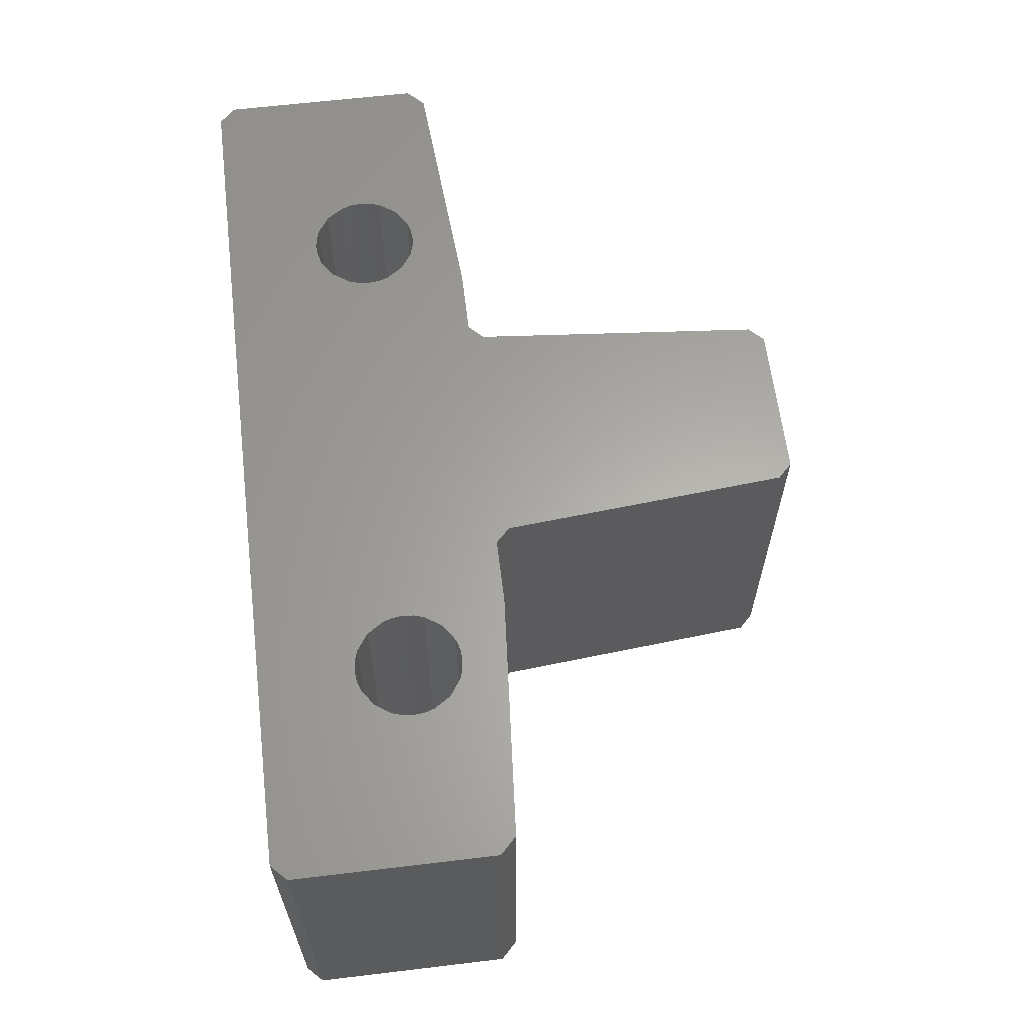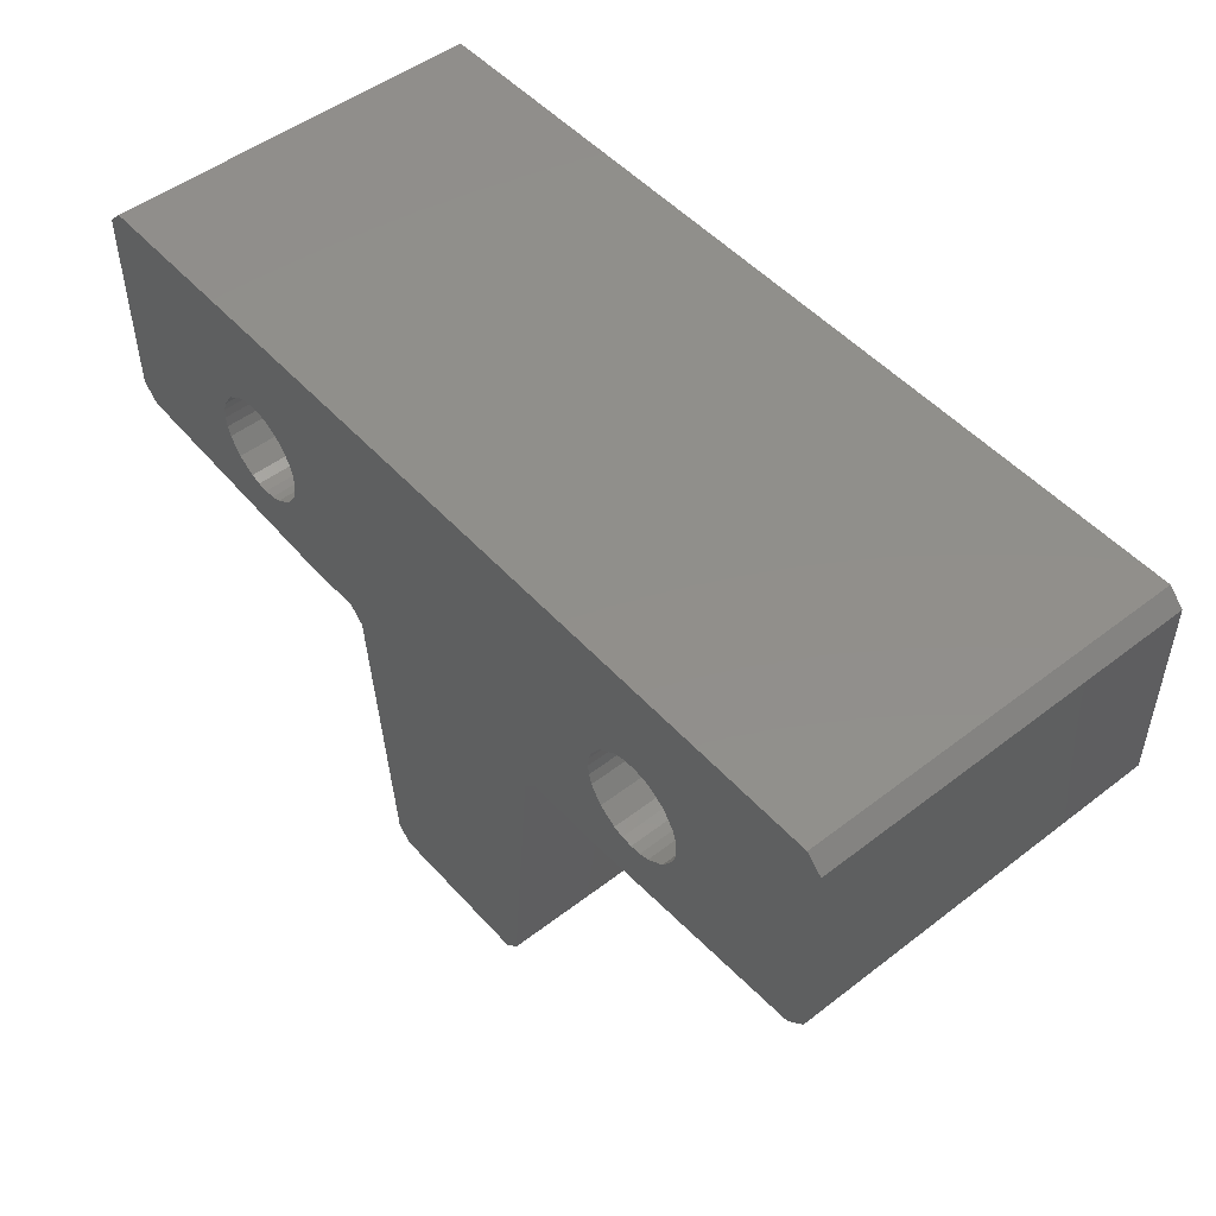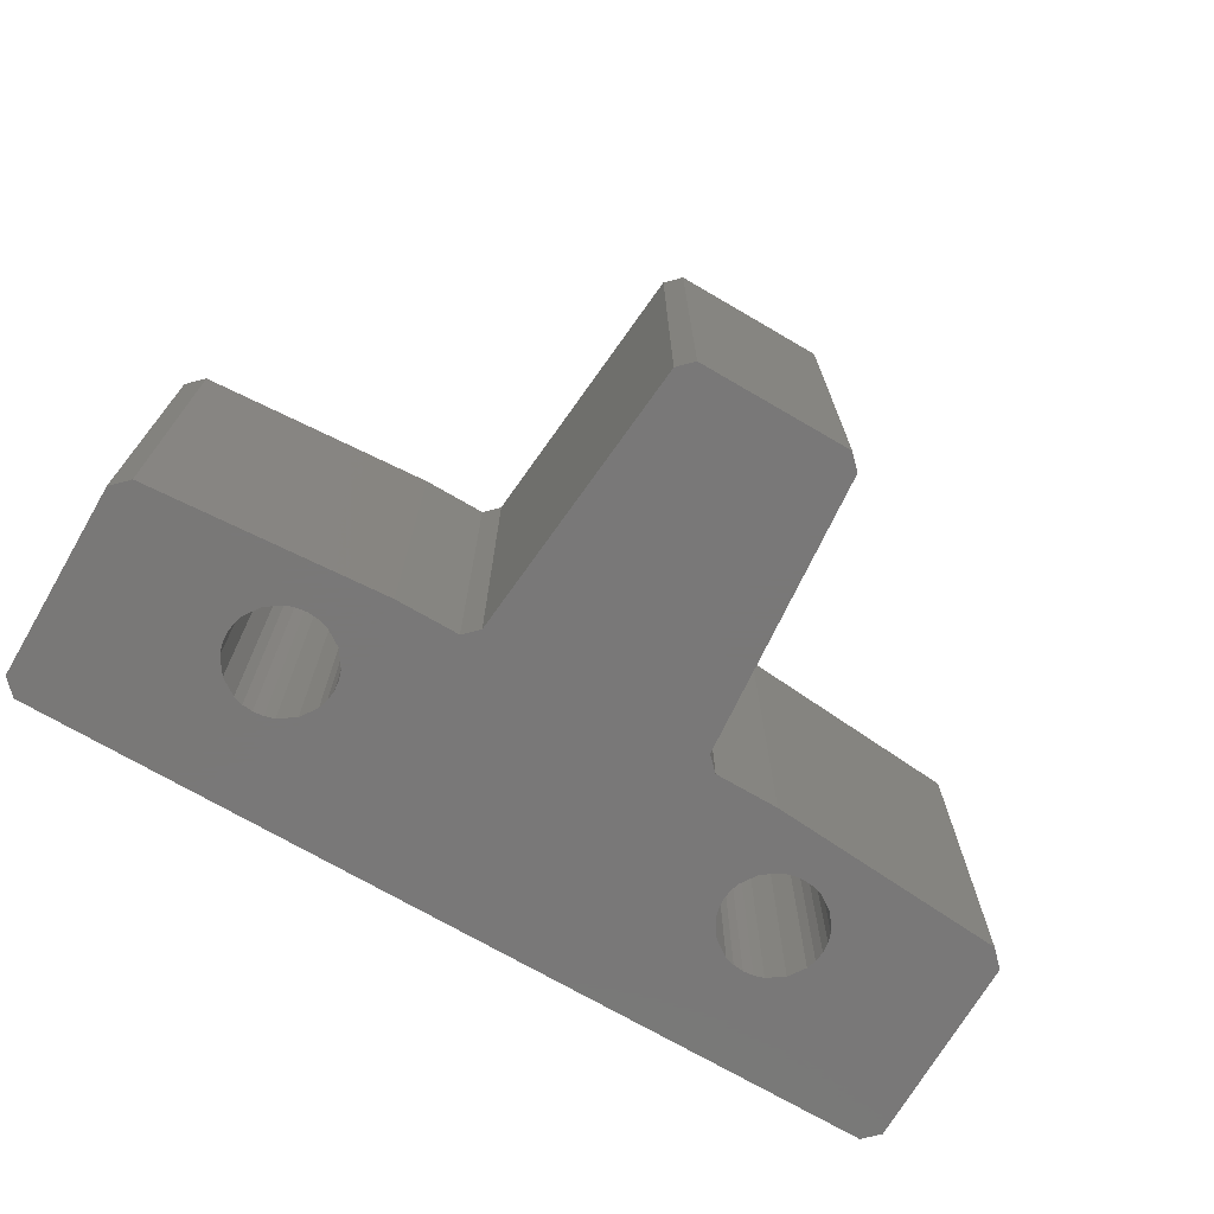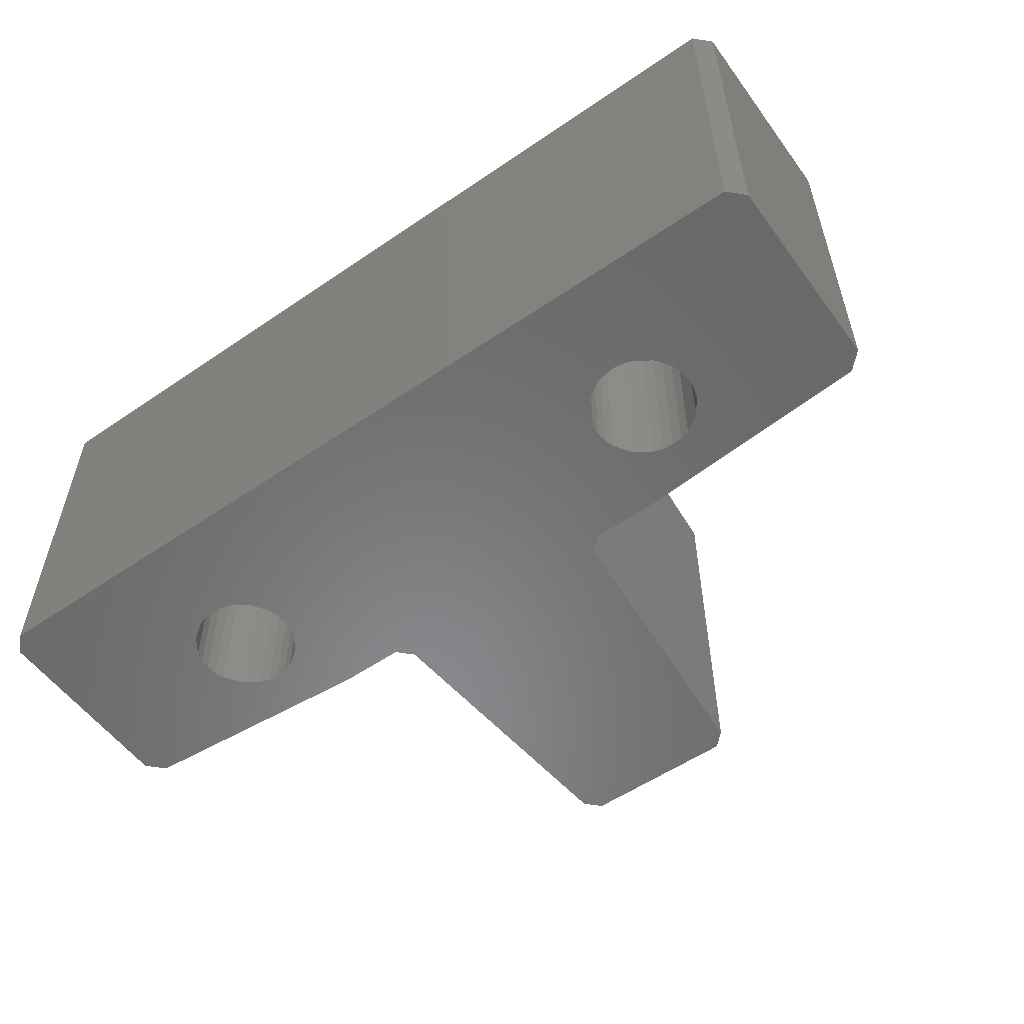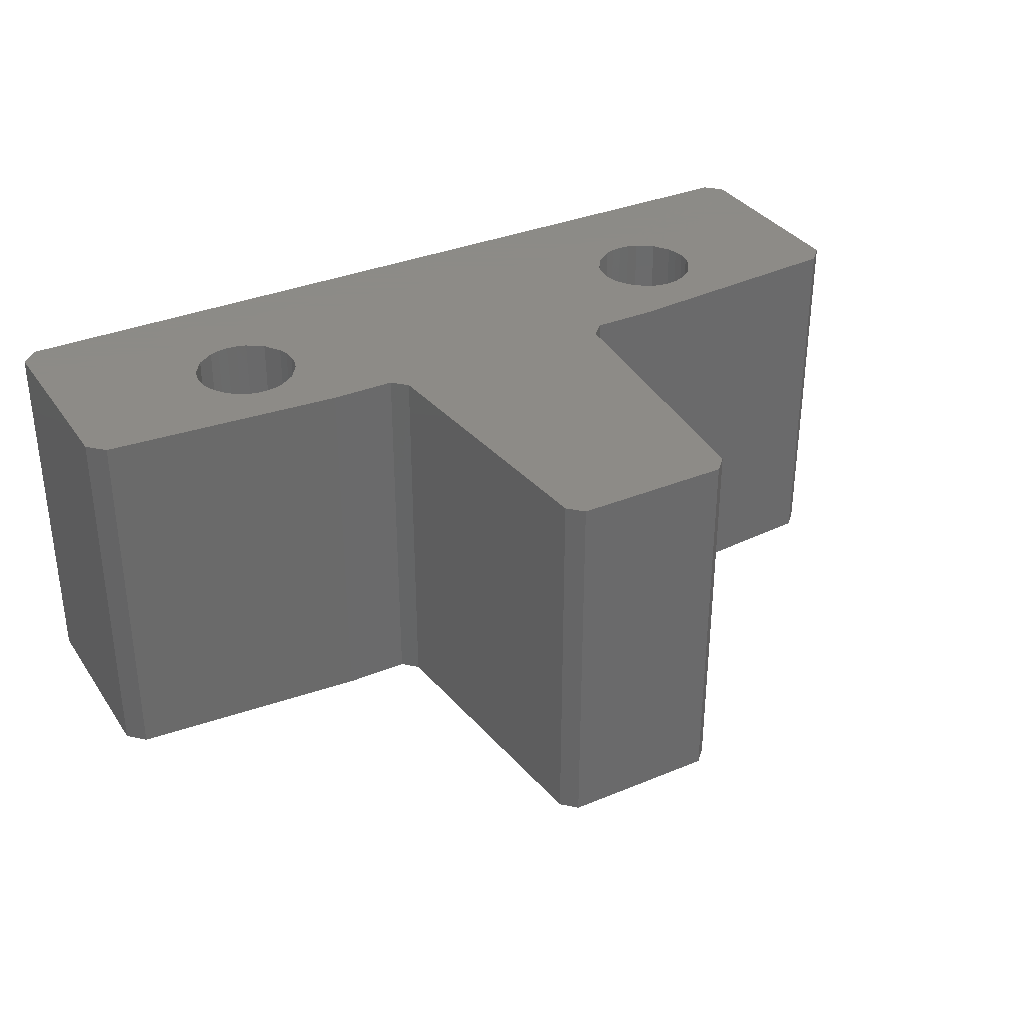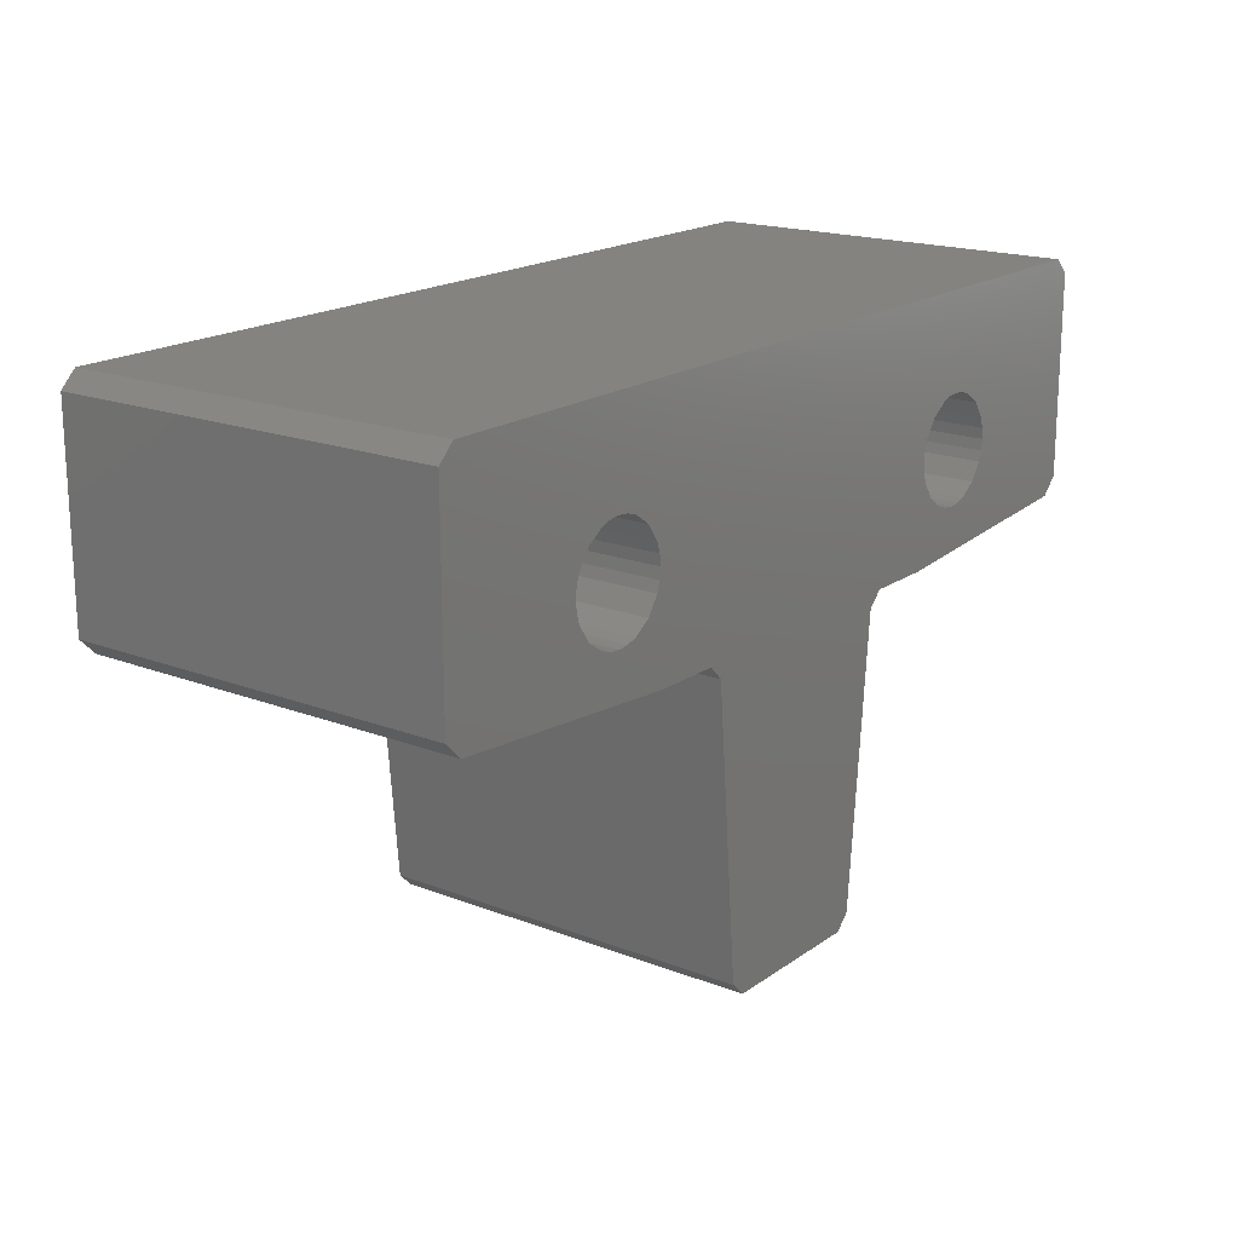
<metadata>
{"format":"stl","ext":"stl","renderer":"f3d","projection":"perspective","resolution":1024,"background":"white","views":[{"elev":62.6,"azim":-96.9,"up":"+Z"},{"elev":49.9,"azim":-130.2,"up":"+Y"},{"elev":-71.3,"azim":-30.3,"up":"+Z"},{"elev":-55.4,"azim":-144.3,"up":"+Z"},{"elev":33.8,"azim":-29.3,"up":"+Z"},{"elev":18.2,"azim":-53.1,"up":"+Y"}]}
</metadata>
<code>
# stl→obj: 132 verts, 268 faces
v 17.34 1.944 2
v 11.93 4.434 2
v 12.06 4.828 2
v 7.712 1.234 2
v 10.81 3.316 2
v -4.579 0.671 2
v -5.142 1.234 2
v 5.142 1.234 2
v 4.578 0.6705 2
v 3.034 -11.11 2
v -3.034 -11.11 2
v -3.598 -10.54 2
v 3.597 -10.54 2
v 9.185 7.183 2
v -17.38 11.11 2
v 17.38 11.11 2
v -18 10.49 2
v -11.93 6.065 2
v -12.06 5.671 2
v -10 7.349 2
v -10.42 7.306 2
v -11.48 6.732 2
v -18 2.598 2
v -7.943 5.671 2
v 7.943 5.671 2
v -8.066 4.434 2
v -7.943 4.828 2
v -9.578 3.193 2
v -7.713 1.234 2
v -10 3.15 2
v -10.82 7.183 2
v -10.42 3.193 2
v -10.82 3.316 2
v -12.1 5.25 2
v -12.06 4.828 2
v -17.34 1.944 2
v -11.93 4.434 2
v -11.48 3.767 2
v -9.185 3.316 2
v -8.517 3.767 2
v -7.901 5.25 2
v 8.066 6.065 2
v -8.066 6.065 2
v -8.517 6.732 2
v -9.185 7.183 2
v 18 2.597 2
v 12.1 5.25 2
v 9.578 7.306 2
v 10 7.349 2
v -9.578 7.306 2
v 10.42 7.306 2
v 8.517 6.732 2
v 7.9 5.25 2
v 7.943 4.828 2
v 8.066 4.434 2
v 8.517 3.767 2
v 9.185 3.316 2
v 9.578 3.193 2
v 10 3.15 2
v 10.42 3.193 2
v 11.48 3.767 2
v 12.06 5.671 2
v 18 10.49 2
v 11.93 6.065 2
v 11.48 6.732 2
v 10.81 7.183 2
v 12.06 4.828 17
v 11.93 4.434 17
v 17.34 1.944 17
v 10.81 3.316 17
v 7.712 1.234 17
v 5.142 1.234 17
v -5.142 1.234 17
v -4.579 0.671 17
v 4.578 0.6705 17
v -3.598 -10.54 17
v -3.034 -11.11 17
v 3.034 -11.11 17
v 3.597 -10.54 17
v 17.38 11.11 17
v -17.38 11.11 17
v 9.185 7.183 17
v -12.06 5.671 17
v -11.93 6.065 17
v -18 10.49 17
v -10.42 7.306 17
v -10 7.349 17
v -11.48 6.732 17
v -18 2.598 17
v 7.943 5.671 17
v -7.943 5.671 17
v -7.943 4.828 17
v -8.066 4.434 17
v -10 3.15 17
v -7.713 1.234 17
v -9.578 3.193 17
v -10.82 7.183 17
v -10.82 3.316 17
v -10.42 3.193 17
v -12.1 5.25 17
v -12.06 4.828 17
v -17.34 1.944 17
v -11.93 4.434 17
v -11.48 3.767 17
v -9.185 3.316 17
v -8.517 3.767 17
v -7.901 5.25 17
v -8.517 6.732 17
v -8.066 6.065 17
v 8.066 6.065 17
v -9.185 7.183 17
v 12.1 5.25 17
v 18 2.597 17
v 10 7.349 17
v 9.578 7.306 17
v -9.578 7.306 17
v 10.42 7.306 17
v 8.517 6.732 17
v 7.943 4.828 17
v 7.9 5.25 17
v 8.066 4.434 17
v 8.517 3.767 17
v 9.185 3.316 17
v 10 3.15 17
v 9.578 3.193 17
v 10.42 3.193 17
v 11.48 3.767 17
v 12.06 5.671 17
v 18 10.49 17
v 11.93 6.065 17
v 11.48 6.732 17
v 10.81 7.183 17
f 1 2 3
f 1 4 5
f 6 7 8
f 6 8 9
f 10 11 12
f 10 12 13
f 12 9 13
f 6 9 12
f 14 15 16
f 17 18 19
f 15 20 21
f 15 22 18
f 17 19 23
f 7 24 25
f 7 26 27
f 28 29 30
f 15 21 31
f 32 29 33
f 15 31 22
f 17 15 18
f 19 34 23
f 34 35 23
f 35 36 23
f 37 36 35
f 38 36 37
f 33 36 38
f 29 36 33
f 30 29 32
f 28 39 29
f 39 40 29
f 40 26 29
f 26 7 29
f 27 41 7
f 41 24 7
f 42 43 44
f 15 14 45
f 46 3 47
f 48 16 49
f 50 15 45
f 20 15 50
f 51 49 16
f 48 14 16
f 14 44 45
f 52 44 14
f 42 44 52
f 24 43 25
f 25 43 42
f 8 7 25
f 8 53 54
f 8 25 53
f 8 54 55
f 4 8 55
f 4 55 56
f 4 56 57
f 4 58 59
f 4 57 58
f 4 59 60
f 4 60 5
f 1 5 61
f 1 61 2
f 46 1 3
f 62 46 47
f 63 46 62
f 63 62 64
f 63 64 16
f 64 65 16
f 65 66 16
f 66 51 16
f 67 68 69
f 70 71 69
f 72 73 74
f 75 72 74
f 76 77 78
f 79 76 78
f 79 75 76
f 76 75 74
f 80 81 82
f 83 84 85
f 86 87 81
f 84 88 81
f 89 83 85
f 90 91 73
f 92 93 73
f 94 95 96
f 97 86 81
f 98 95 99
f 88 97 81
f 84 81 85
f 89 100 83
f 89 101 100
f 89 102 101
f 101 102 103
f 103 102 104
f 104 102 98
f 98 102 95
f 99 95 94
f 95 105 96
f 95 106 105
f 95 93 106
f 95 73 93
f 73 107 92
f 73 91 107
f 108 109 110
f 111 82 81
f 112 67 113
f 114 80 115
f 111 81 116
f 116 81 87
f 80 114 117
f 80 82 115
f 111 108 82
f 82 108 118
f 118 108 110
f 90 109 91
f 110 109 90
f 90 73 72
f 119 120 72
f 120 90 72
f 121 119 72
f 121 72 71
f 122 121 71
f 123 122 71
f 124 125 71
f 125 123 71
f 126 124 71
f 70 126 71
f 127 70 69
f 68 127 69
f 67 69 113
f 112 113 128
f 128 113 129
f 130 128 129
f 80 130 129
f 80 131 130
f 80 132 131
f 80 117 132
f 63 129 46
f 129 113 46
f 46 113 1
f 113 69 1
f 1 69 4
f 69 71 4
f 4 71 8
f 71 72 8
f 8 72 9
f 72 75 9
f 9 75 13
f 75 79 13
f 13 79 10
f 79 78 10
f 10 78 11
f 78 77 11
f 11 77 12
f 77 76 12
f 12 76 6
f 76 74 6
f 6 74 7
f 74 73 7
f 7 73 29
f 73 95 29
f 29 95 36
f 95 102 36
f 36 102 23
f 102 89 23
f 23 89 17
f 89 85 17
f 17 85 15
f 85 81 15
f 15 81 16
f 81 80 16
f 16 80 63
f 80 129 63
f 21 97 31
f 97 21 86
f 31 88 22
f 88 31 97
f 22 84 18
f 84 22 88
f 18 83 19
f 83 18 84
f 19 100 34
f 100 19 83
f 34 101 35
f 101 34 100
f 35 103 37
f 103 35 101
f 37 104 38
f 104 37 103
f 38 98 33
f 98 38 104
f 33 99 32
f 99 33 98
f 32 94 30
f 94 32 99
f 30 96 28
f 96 30 94
f 28 105 39
f 105 28 96
f 39 106 40
f 106 39 105
f 40 93 26
f 93 40 106
f 26 92 27
f 92 26 93
f 27 107 41
f 107 27 92
f 41 91 24
f 91 41 107
f 24 109 43
f 109 24 91
f 43 108 44
f 108 43 109
f 44 111 45
f 111 44 108
f 45 116 50
f 116 45 111
f 50 87 20
f 87 50 116
f 20 86 21
f 86 20 87
f 48 82 14
f 82 48 115
f 14 118 52
f 118 14 82
f 52 110 42
f 110 52 118
f 42 90 25
f 90 42 110
f 25 120 53
f 120 25 90
f 53 119 54
f 119 53 120
f 54 121 55
f 121 54 119
f 55 122 56
f 122 55 121
f 56 123 57
f 123 56 122
f 57 125 58
f 125 57 123
f 58 124 59
f 124 58 125
f 59 126 60
f 126 59 124
f 60 70 5
f 70 60 126
f 5 127 61
f 127 5 70
f 61 68 2
f 68 61 127
f 2 67 3
f 67 2 68
f 3 112 47
f 112 3 67
f 47 128 62
f 128 47 112
f 62 130 64
f 130 62 128
f 64 131 65
f 131 64 130
f 65 132 66
f 132 65 131
f 66 117 51
f 117 66 132
f 51 114 49
f 114 51 117
f 49 115 48
f 115 49 114

</code>
